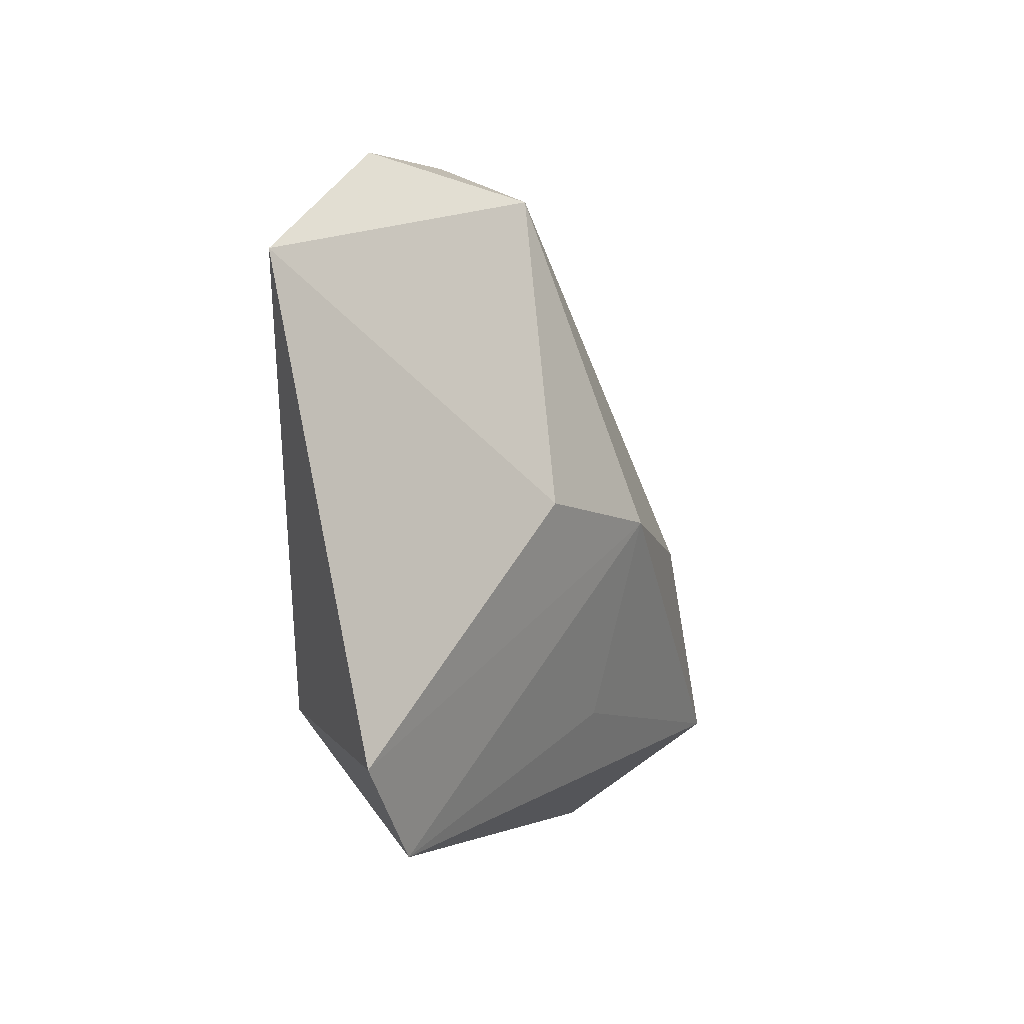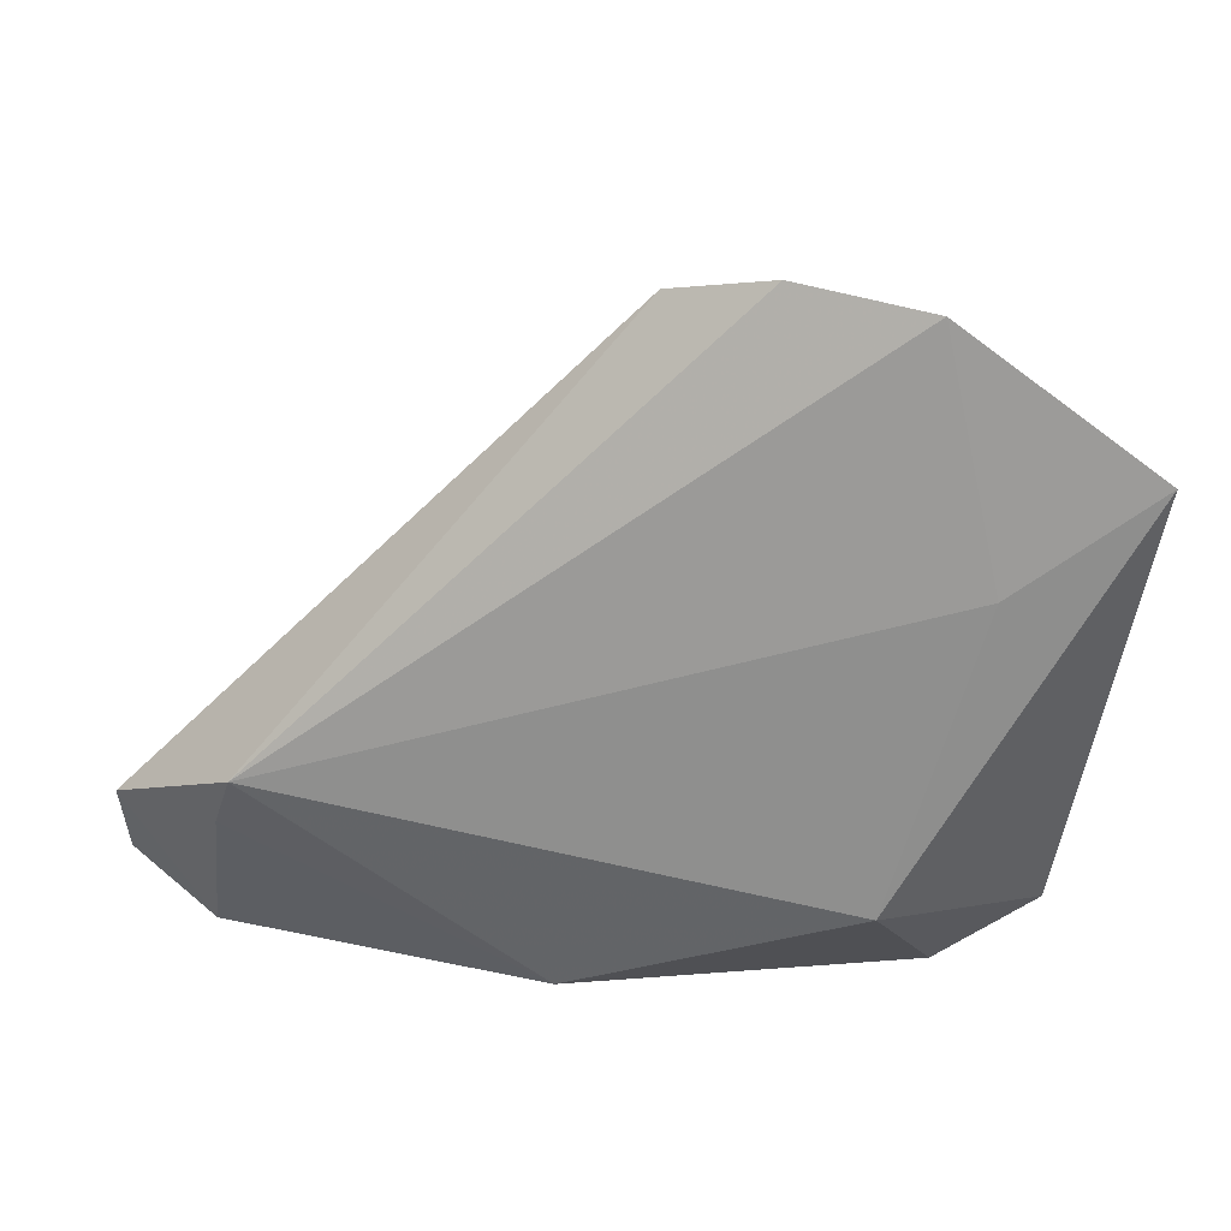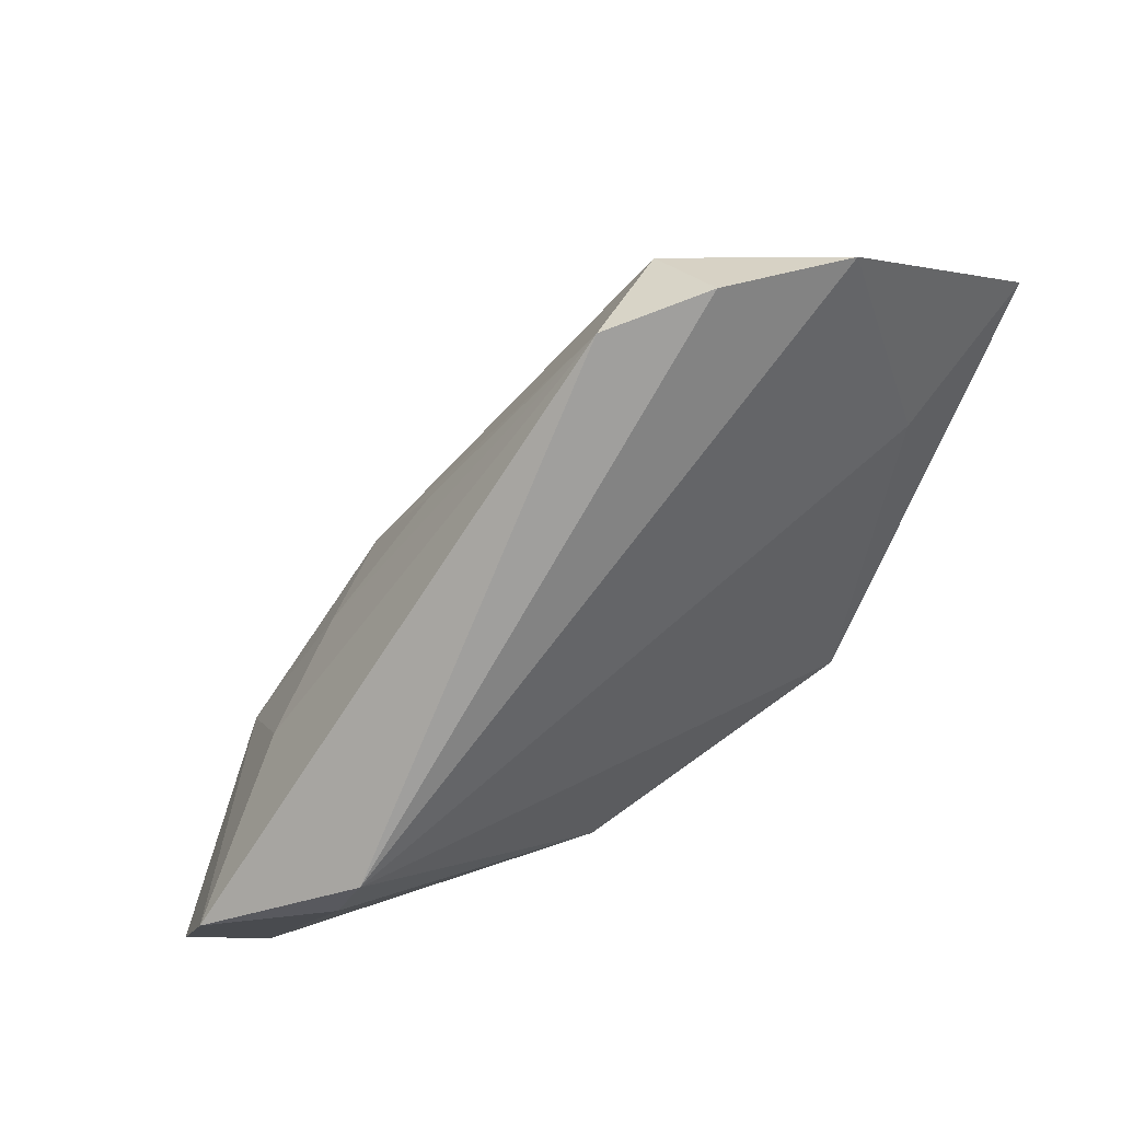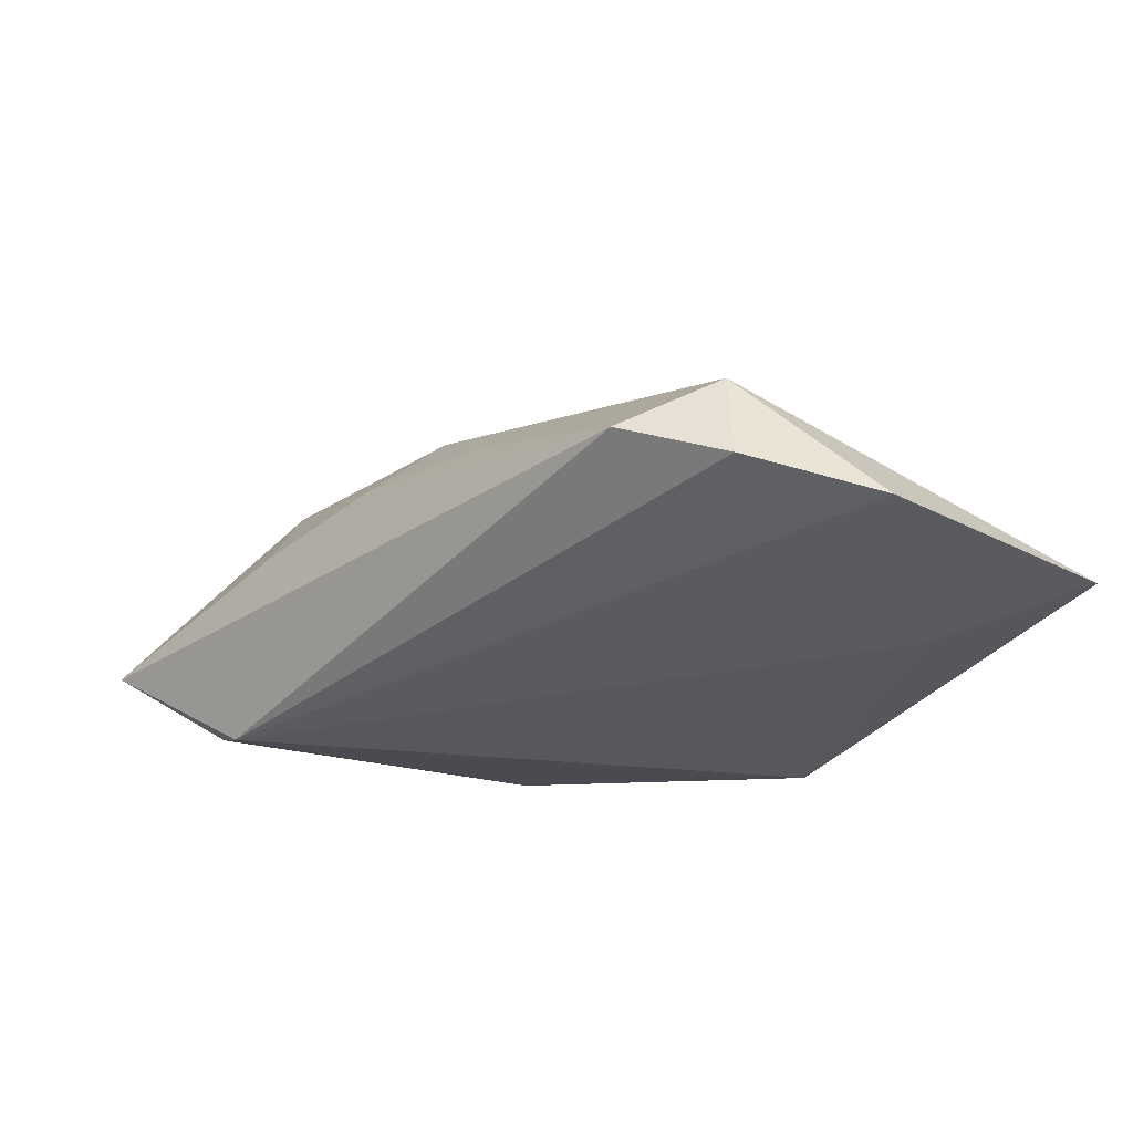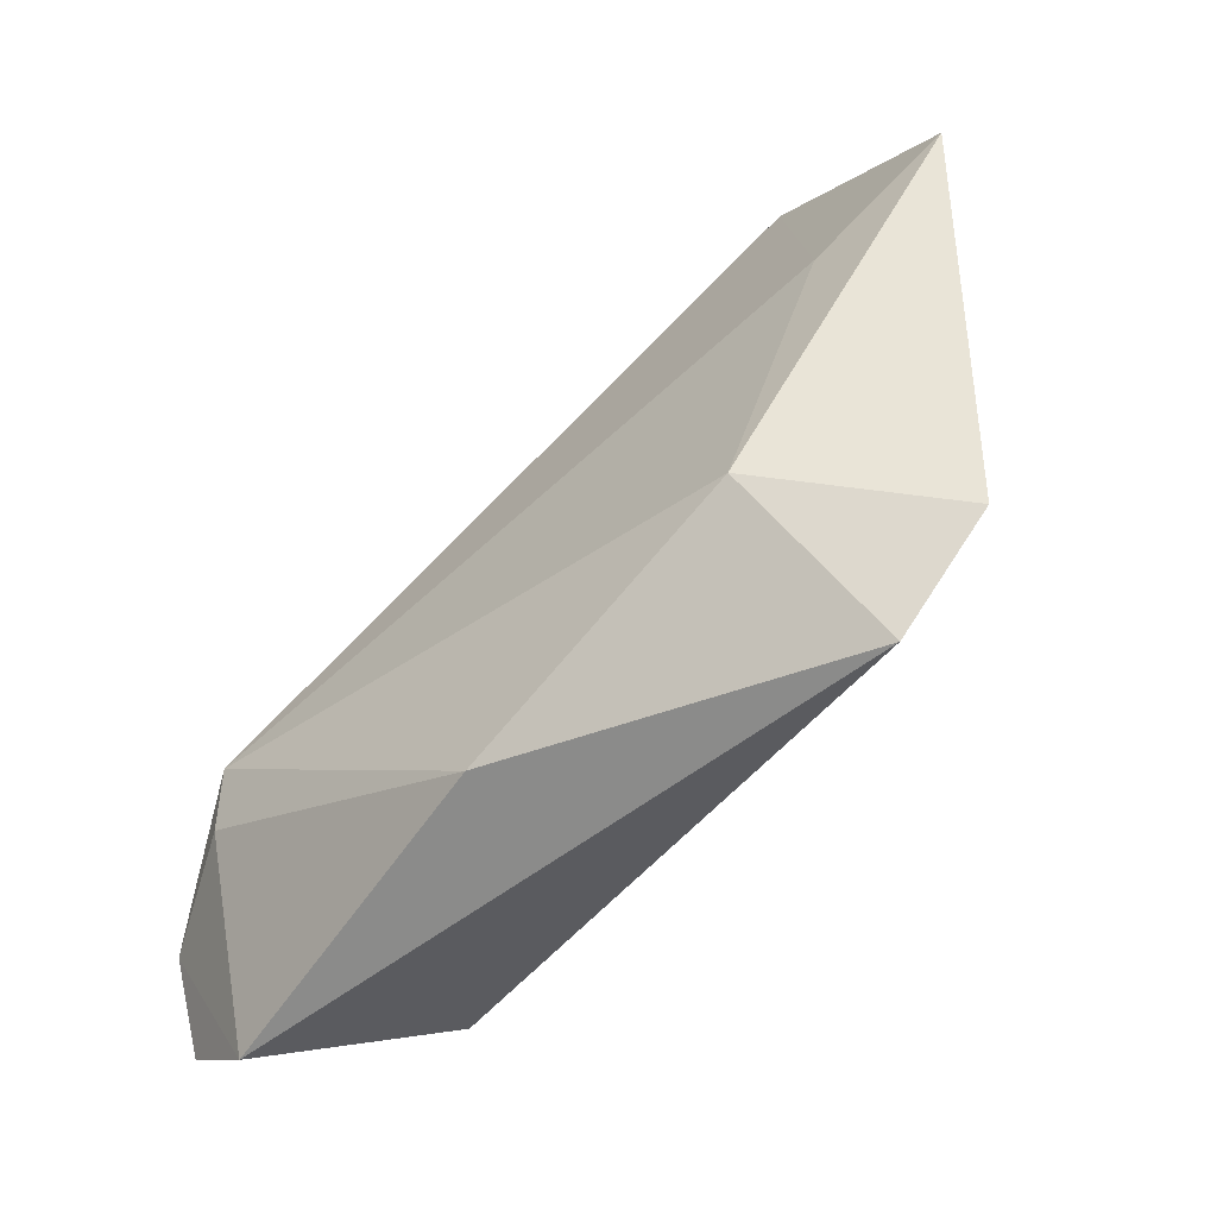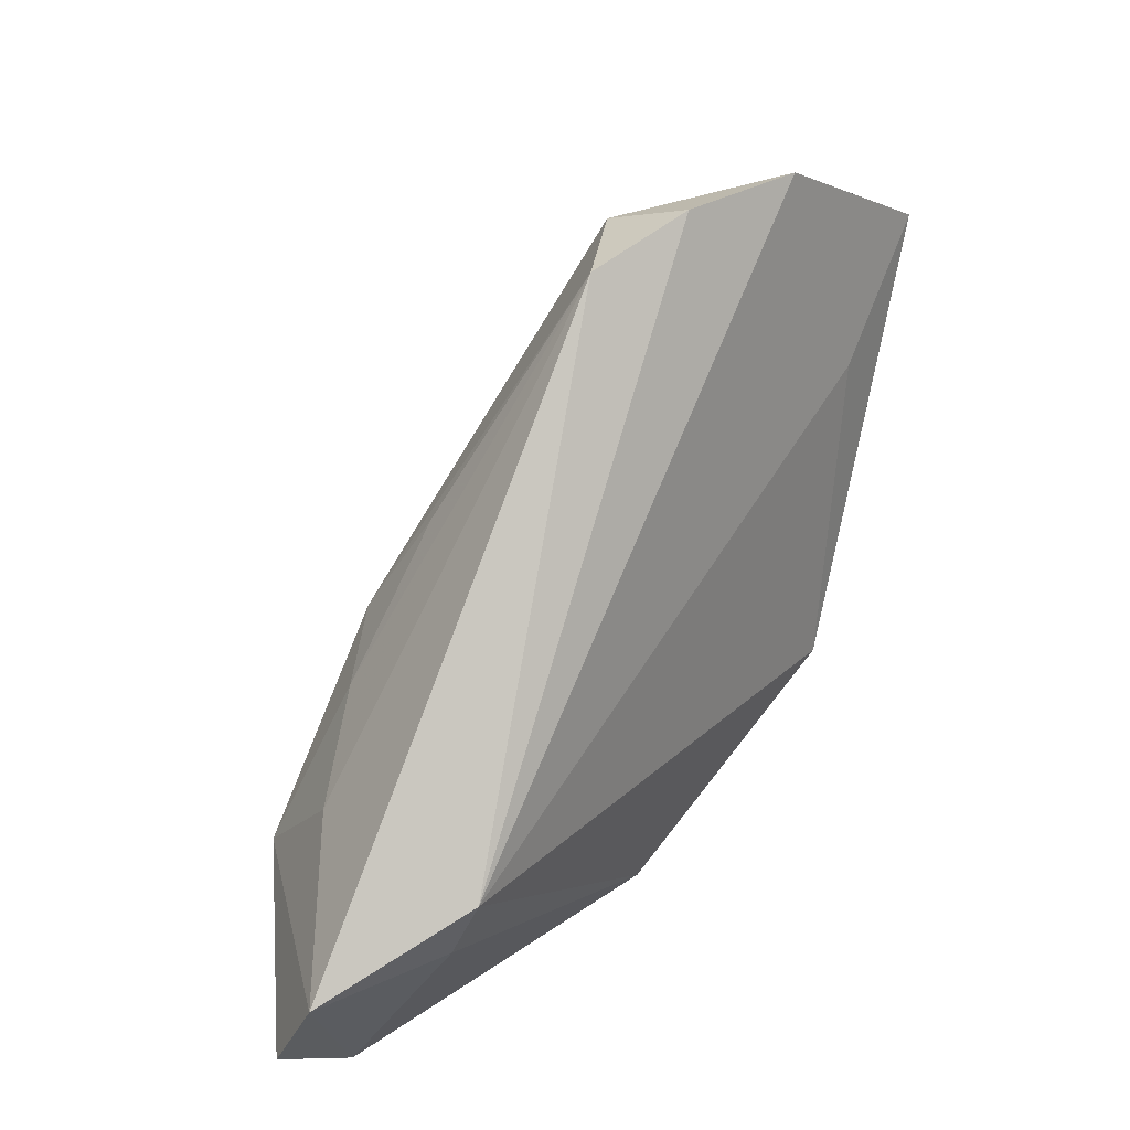
<metadata>
{"format":"obj","ext":"obj","renderer":"f3d","projection":"perspective","resolution":1024,"background":"white","views":[{"elev":-4.4,"azim":-75.1,"up":"+Y"},{"elev":30.0,"azim":-174.2,"up":"+Y"},{"elev":54.7,"azim":145.4,"up":"+Y"},{"elev":67.7,"azim":180.0,"up":"+Y"},{"elev":-55.5,"azim":-140.3,"up":"+Y"},{"elev":39.4,"azim":125.8,"up":"+Y"}]}
</metadata>
<code>
v -0.02102 0.006538 0.01322
v 0.0162 0.002945 0.01888
v 0.00736 -0.02861 -0.01171
v -0.001764 0.04308 0.001927
v -0.002288 0.005605 0.01888
v -0.01331 0.04618 -0.002199
v -0.02817 0.04481 -0.005881
v 0.03451 -0.01841 0.01888
v -0.013 0.0418 0.007742
v -0.03455 0.01856 -0.01099
v 0.01256 0.01582 0.01228
v 0.0547 -0.02356 0.001273
v 0.03922 -0.004419 -0.01381
v -0.04224 -0.0216 -0.0008915
v 0.05415 -0.01321 -0.00363
v -0.04984 0.03018 -0.008984
v 0.0414 -0.0106 -0.01186
v 0.04548 -0.03106 -0.0007422
v 0.02519 0.0001653 0.0142
v 0.0366 -0.006181 0.008808
v 0.001103 -0.01652 0.01244
v -0.0312 -0.03106 -9.943e-05
v -0.02504 -0.01584 -0.01467
f 12 8 18
f 18 8 22
f 14 1 16
f 16 23 14
f 14 23 22
f 22 8 21
f 5 21 8
f 22 21 5
f 5 14 22
f 1 14 5
f 15 13 4
f 4 20 15
f 12 18 15
f 15 8 12
f 15 20 8
f 10 23 16
f 10 13 23
f 16 7 10
f 10 7 13
f 2 5 8
f 3 18 22
f 23 13 3
f 22 23 3
f 17 15 18
f 13 15 17
f 18 3 17
f 17 3 13
f 4 13 6
f 13 7 6
f 19 20 4
f 8 20 19
f 19 2 8
f 5 2 9
f 1 5 9
f 9 2 4
f 16 1 9
f 4 6 9
f 9 7 16
f 9 6 7
f 4 2 11
f 11 19 4
f 2 19 11

</code>
